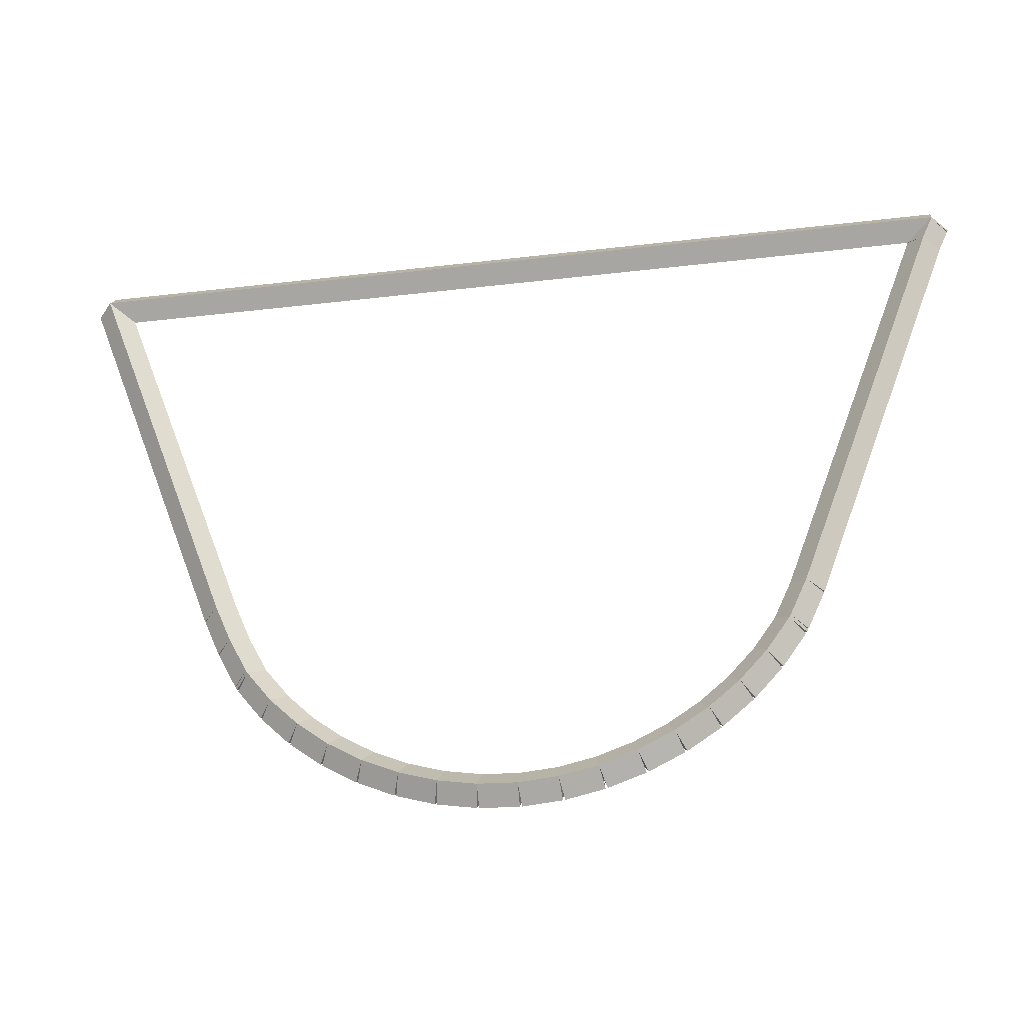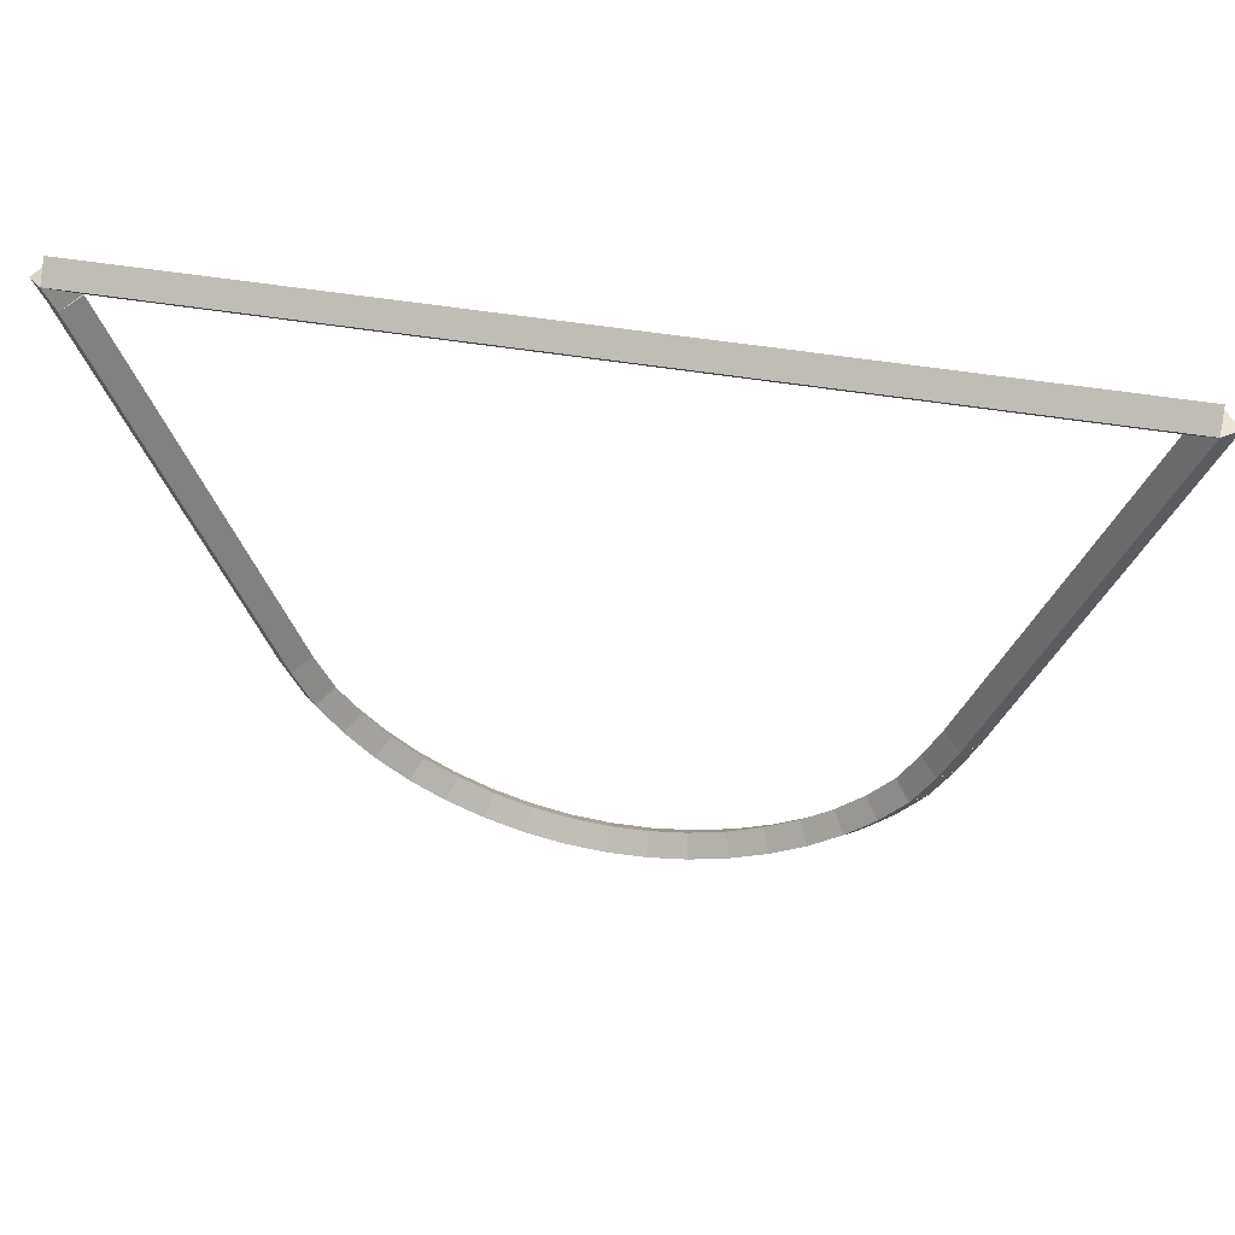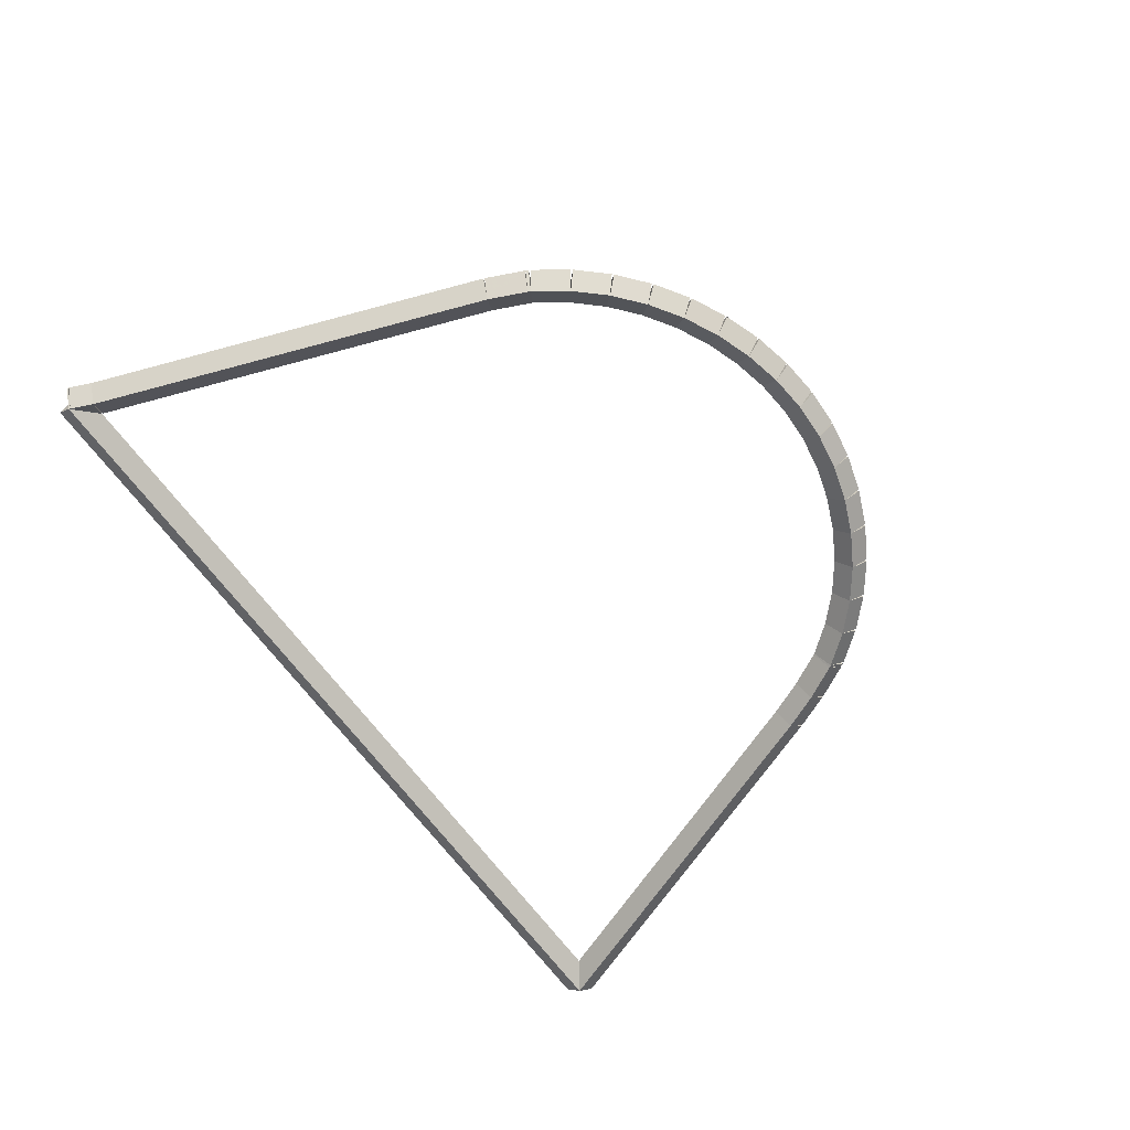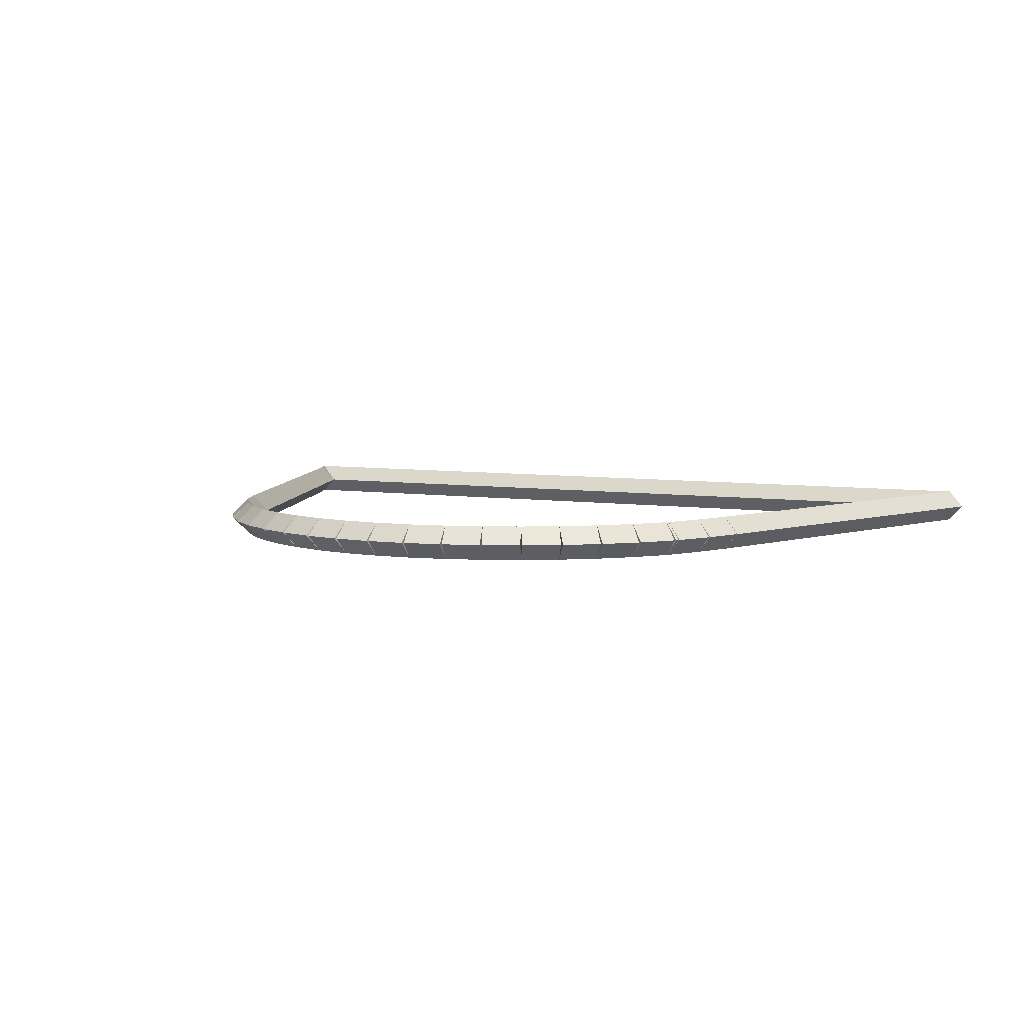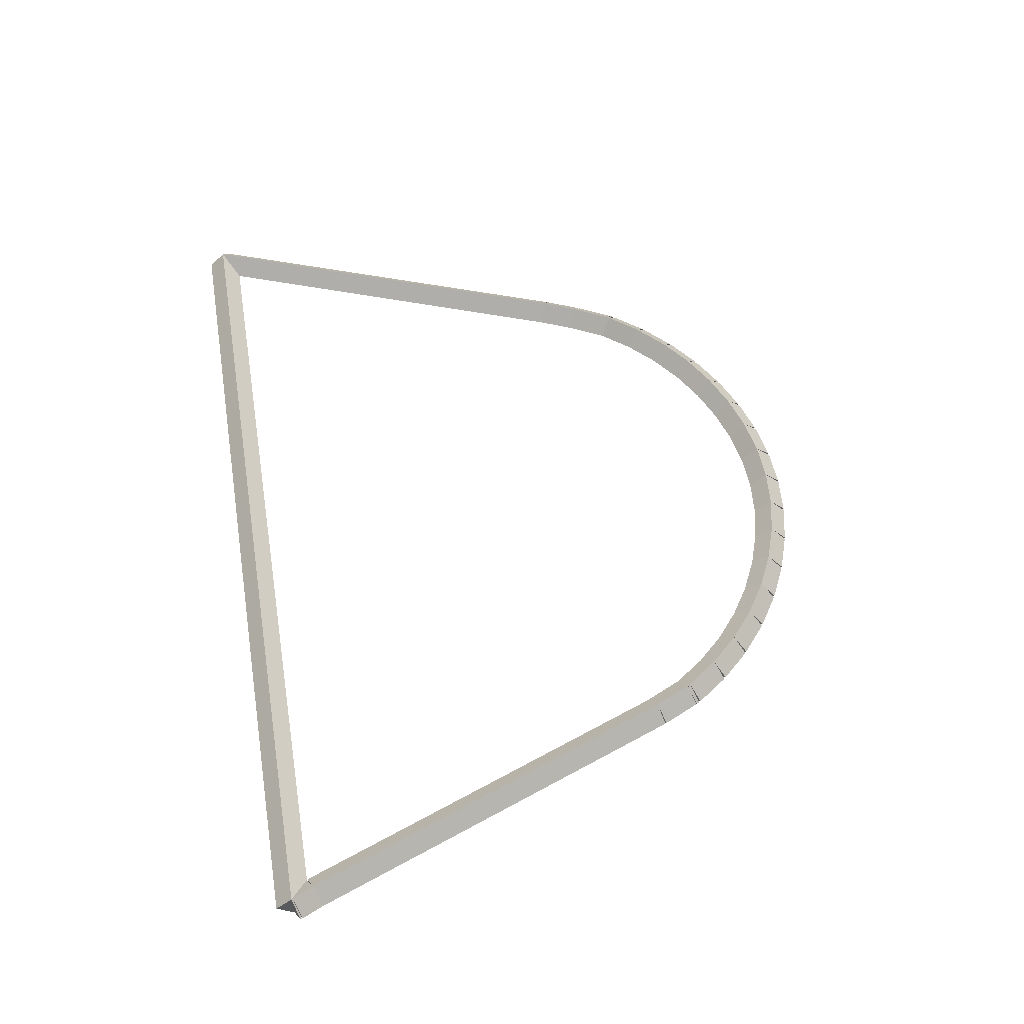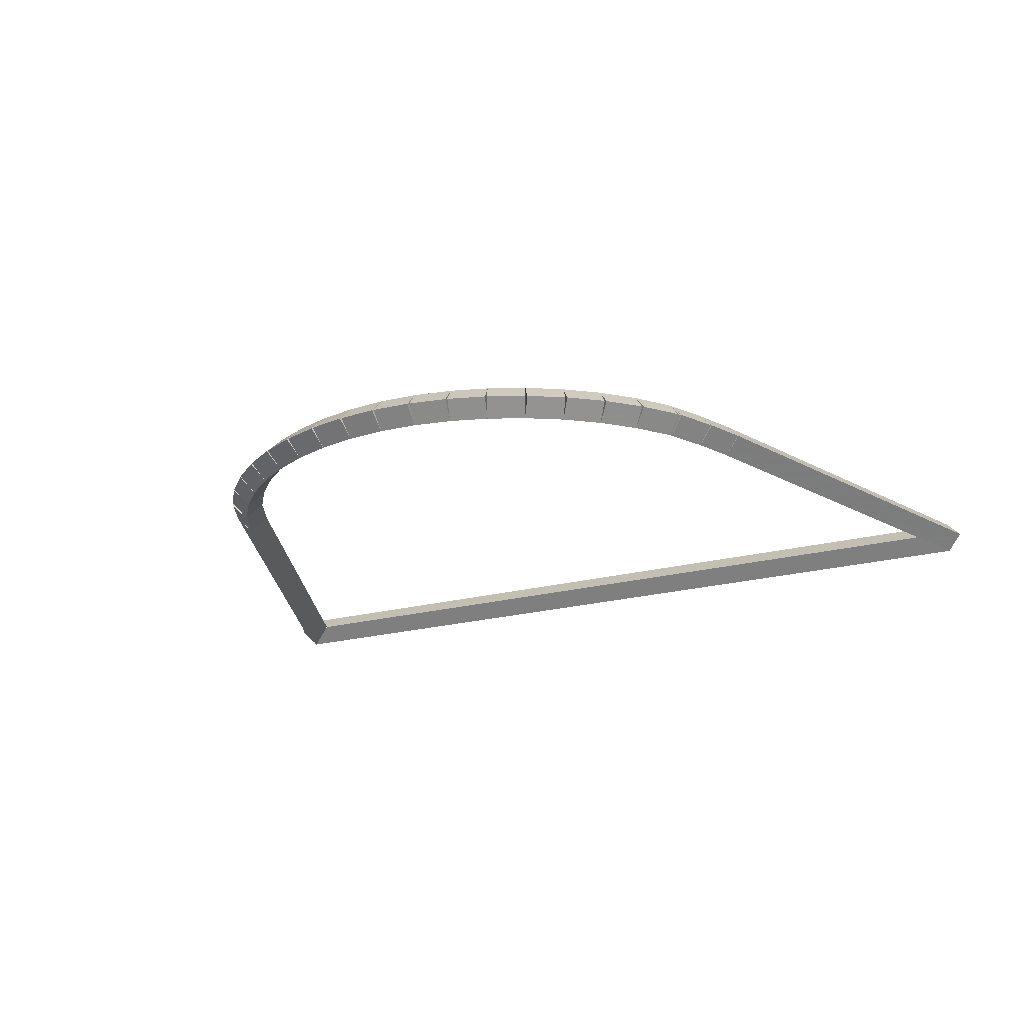
<metadata>
{"format":"obj","ext":"obj","renderer":"f3d","projection":"perspective","resolution":1024,"background":"white","views":[{"elev":-31.0,"azim":-170.3,"up":"+Y"},{"elev":47.8,"azim":10.7,"up":"+Y"},{"elev":-65.6,"azim":-54.0,"up":"+Z"},{"elev":6.0,"azim":26.0,"up":"+Z"},{"elev":55.8,"azim":-99.5,"up":"+Z"},{"elev":-21.6,"azim":25.1,"up":"+Z"}]}
</metadata>
<code>
g base_node_473_348_0
v -48.47 3.796 18.48
v -48.41 3.873 18.38
v -48.47 3.796 18.28
v -48.53 3.72 18.38
v -48.29 3.648 18.48
v -48.23 3.725 18.38
v -48.29 3.648 18.28
v -48.36 3.572 18.38
f 1 2 3 4
f 6 2 1 5
f 5 1 4 8
f 6 5 8 7
f 8 4 3 7
f 7 3 2 6
g base_node_473_348_0
v -48.63 3.966 18.48
v -48.55 4.033 18.38
v -48.63 3.966 18.28
v -48.7 3.898 18.38
v -48.47 3.796 18.48
v -48.4 3.864 18.38
v -48.47 3.796 18.28
v -48.54 3.728 18.38
f 9 10 11 12
f 14 10 9 13
f 13 9 12 16
f 14 13 16 15
f 16 12 11 15
f 15 11 10 14
g base_node_473_348_0
v -48.76 4.155 18.48
v -48.68 4.213 18.38
v -48.76 4.155 18.28
v -48.84 4.097 18.38
v -48.63 3.966 18.48
v -48.55 4.024 18.38
v -48.63 3.966 18.28
v -48.71 3.908 18.38
f 17 18 19 20
f 22 18 17 21
f 21 17 20 24
f 22 21 24 23
f 24 20 19 23
f 23 19 18 22
g base_node_473_348_0
v -48.77 4.171 18.48
v -48.68 4.218 18.38
v -48.77 4.171 18.28
v -48.86 4.124 18.38
v -48.76 4.155 18.48
v -48.67 4.202 18.38
v -48.76 4.155 18.28
v -48.85 4.108 18.38
f 25 26 27 28
f 30 26 25 29
f 29 25 28 32
f 30 29 32 31
f 32 28 27 31
f 31 27 26 30
g base_node_473_348_0
v -48.87 4.389 18.48
v -48.78 4.431 18.38
v -48.87 4.389 18.28
v -48.96 4.347 18.38
v -48.77 4.171 18.48
v -48.68 4.213 18.38
v -48.77 4.171 18.28
v -48.86 4.129 18.38
f 33 34 35 36
f 38 34 33 37
f 37 33 36 40
f 38 37 40 39
f 40 36 35 39
f 39 35 34 38
g base_node_473_348_0
v -49.74 6.68 18.48
v -49.64 6.716 18.38
v -49.74 6.68 18.28
v -49.83 6.645 18.38
v -48.87 4.389 18.48
v -48.78 4.424 18.38
v -48.87 4.389 18.28
v -48.97 4.354 18.38
f 41 42 43 44
f 46 42 41 45
f 45 41 44 48
f 46 45 48 47
f 48 44 43 47
f 47 43 42 46
g base_node_473_348_0
v -49.79 6.81 18.48
v -49.7 6.852 18.38
v -49.79 6.81 18.28
v -49.89 6.769 18.38
v -49.74 6.68 18.48
v -49.64 6.721 18.38
v -49.74 6.68 18.28
v -49.83 6.639 18.38
f 49 50 51 52
f 54 50 49 53
f 53 49 52 56
f 54 53 56 55
f 56 52 51 55
f 55 51 50 54
g base_node_473_348_0
v -49.8 6.819 18.48
v -49.7 6.856 18.38
v -49.8 6.819 18.28
v -49.89 6.782 18.38
v -49.79 6.81 18.48
v -49.7 6.847 18.38
v -49.79 6.81 18.28
v -49.89 6.773 18.38
f 57 58 59 60
f 62 58 57 61
f 61 57 60 64
f 62 61 64 63
f 64 60 59 63
f 63 59 58 62
g base_node_473_348_0
v -44.59 6.819 18.48
v -44.59 6.719 18.38
v -44.59 6.819 18.28
v -44.59 6.919 18.38
v -49.8 6.819 18.48
v -49.8 6.719 18.38
v -49.8 6.819 18.28
v -49.8 6.919 18.38
f 65 66 67 68
f 70 66 65 69
f 69 65 68 72
f 70 69 72 71
f 72 68 67 71
f 71 67 66 70
g base_node_473_348_0
v -45.46 4.518 18.48
v -45.56 4.554 18.38
v -45.46 4.518 18.28
v -45.37 4.483 18.38
v -44.59 6.819 18.48
v -44.68 6.855 18.38
v -44.59 6.819 18.28
v -44.49 6.784 18.38
f 73 74 75 76
f 78 74 73 77
f 77 73 76 80
f 78 77 80 79
f 80 76 75 79
f 79 75 74 78
g base_node_473_348_0
v -45.56 4.3 18.48
v -45.65 4.34 18.38
v -45.56 4.3 18.28
v -45.47 4.26 18.38
v -45.46 4.518 18.48
v -45.55 4.558 18.38
v -45.46 4.518 18.28
v -45.37 4.479 18.38
f 81 82 83 84
f 86 82 81 85
f 85 81 84 88
f 86 85 88 87
f 88 84 83 87
f 87 83 82 86
g base_node_473_348_0
v -45.67 4.088 18.48
v -45.76 4.135 18.38
v -45.67 4.088 18.28
v -45.58 4.042 18.38
v -45.56 4.3 18.48
v -45.65 4.347 18.38
v -45.56 4.3 18.28
v -45.47 4.253 18.38
f 89 90 91 92
f 94 90 89 93
f 93 89 92 96
f 94 93 96 95
f 96 92 91 95
f 95 91 90 94
g base_node_473_348_0
v -45.68 4.074 18.48
v -45.76 4.125 18.38
v -45.68 4.074 18.28
v -45.59 4.022 18.38
v -45.67 4.088 18.48
v -45.76 4.14 18.38
v -45.67 4.088 18.28
v -45.58 4.037 18.38
f 97 98 99 100
f 102 98 97 101
f 101 97 100 104
f 102 101 104 103
f 104 100 99 103
f 103 99 98 102
g base_node_473_348_0
v -45.82 3.892 18.48
v -45.9 3.955 18.38
v -45.82 3.892 18.28
v -45.74 3.83 18.38
v -45.68 4.074 18.48
v -45.76 4.136 18.38
v -45.68 4.074 18.28
v -45.6 4.011 18.38
f 105 106 107 108
f 110 106 105 109
f 109 105 108 112
f 110 109 112 111
f 112 108 107 111
f 111 107 106 110
g base_node_473_348_0
v -45.99 3.732 18.48
v -46.06 3.803 18.38
v -45.99 3.732 18.28
v -45.92 3.66 18.38
v -45.82 3.892 18.48
v -45.89 3.964 18.38
v -45.82 3.892 18.28
v -45.75 3.821 18.38
f 113 114 115 116
f 118 114 113 117
f 117 113 116 120
f 118 117 120 119
f 120 116 115 119
f 119 115 114 118
g base_node_473_348_0
v -46.17 3.594 18.48
v -46.23 3.673 18.38
v -46.17 3.594 18.28
v -46.11 3.514 18.38
v -45.99 3.732 18.48
v -46.05 3.811 18.38
v -45.99 3.732 18.28
v -45.93 3.652 18.38
f 121 122 123 124
f 126 122 121 125
f 125 121 124 128
f 126 125 128 127
f 128 124 123 127
f 127 123 122 126
g base_node_473_348_0
v -46.37 3.479 18.48
v -46.42 3.565 18.38
v -46.37 3.479 18.28
v -46.32 3.392 18.38
v -46.17 3.594 18.48
v -46.22 3.68 18.38
v -46.17 3.594 18.28
v -46.12 3.507 18.38
f 129 130 131 132
f 134 130 129 133
f 133 129 132 136
f 134 133 136 135
f 136 132 131 135
f 135 131 130 134
g base_node_473_348_0
v -46.58 3.389 18.48
v -46.62 3.481 18.38
v -46.58 3.389 18.28
v -46.54 3.297 18.38
v -46.37 3.479 18.48
v -46.41 3.571 18.38
v -46.37 3.479 18.28
v -46.33 3.387 18.38
f 137 138 139 140
f 142 138 137 141
f 141 137 140 144
f 142 141 144 143
f 144 140 139 143
f 143 139 138 142
g base_node_473_348_0
v -46.79 3.325 18.48
v -46.82 3.421 18.38
v -46.79 3.325 18.28
v -46.77 3.229 18.38
v -46.58 3.389 18.48
v -46.6 3.485 18.38
v -46.58 3.389 18.28
v -46.55 3.293 18.38
f 145 146 147 148
f 150 146 145 149
f 149 145 148 152
f 150 149 152 151
f 152 148 147 151
f 151 147 146 150
g base_node_473_348_0
v -47.02 3.288 18.48
v -47.03 3.387 18.38
v -47.02 3.288 18.28
v -47 3.19 18.38
v -46.79 3.325 18.48
v -46.81 3.424 18.38
v -46.79 3.325 18.28
v -46.78 3.226 18.38
f 153 154 155 156
f 158 154 153 157
f 157 153 156 160
f 158 157 160 159
f 160 156 155 159
f 159 155 154 158
g base_node_473_348_0
v -47.24 3.28 18.48
v -47.24 3.38 18.38
v -47.24 3.28 18.28
v -47.24 3.18 18.38
v -47.02 3.288 18.48
v -47.02 3.388 18.38
v -47.02 3.288 18.28
v -47.01 3.188 18.38
f 161 162 163 164
f 166 162 161 165
f 165 161 164 168
f 166 165 168 167
f 168 164 163 167
f 167 163 162 166
g base_node_473_348_0
v -47.46 3.3 18.48
v -47.46 3.4 18.38
v -47.46 3.3 18.28
v -47.47 3.201 18.38
v -47.24 3.28 18.48
v -47.23 3.38 18.38
v -47.24 3.28 18.28
v -47.25 3.18 18.38
f 169 170 171 172
f 174 170 169 173
f 173 169 172 176
f 174 173 176 175
f 176 172 171 175
f 175 171 170 174
g base_node_473_348_0
v -47.69 3.349 18.48
v -47.66 3.446 18.38
v -47.69 3.349 18.28
v -47.71 3.251 18.38
v -47.46 3.3 18.48
v -47.44 3.398 18.38
v -47.46 3.3 18.28
v -47.49 3.203 18.38
f 177 178 179 180
f 182 178 177 181
f 181 177 180 184
f 182 181 184 183
f 184 180 179 183
f 183 179 178 182
g base_node_473_348_0
v -47.9 3.423 18.48
v -47.87 3.518 18.38
v -47.9 3.423 18.28
v -47.93 3.329 18.38
v -47.69 3.349 18.48
v -47.65 3.443 18.38
v -47.69 3.349 18.28
v -47.72 3.254 18.38
f 185 186 187 188
f 190 186 185 189
f 189 185 188 192
f 190 189 192 191
f 192 188 187 191
f 191 187 186 190
g base_node_473_348_0
v -48.1 3.524 18.48
v -48.06 3.614 18.38
v -48.1 3.524 18.28
v -48.15 3.434 18.38
v -47.9 3.423 18.48
v -47.85 3.513 18.38
v -47.9 3.423 18.28
v -47.94 3.334 18.38
f 193 194 195 196
f 198 194 193 197
f 197 193 196 200
f 198 197 200 199
f 200 196 195 199
f 199 195 194 198
g base_node_473_348_0
v -48.29 3.648 18.48
v -48.24 3.732 18.38
v -48.29 3.648 18.28
v -48.35 3.565 18.38
v -48.1 3.524 18.48
v -48.05 3.608 18.38
v -48.1 3.524 18.28
v -48.16 3.44 18.38
f 201 202 203 204
f 206 202 201 205
f 205 201 204 208
f 206 205 208 207
f 208 204 203 207
f 207 203 202 206

</code>
